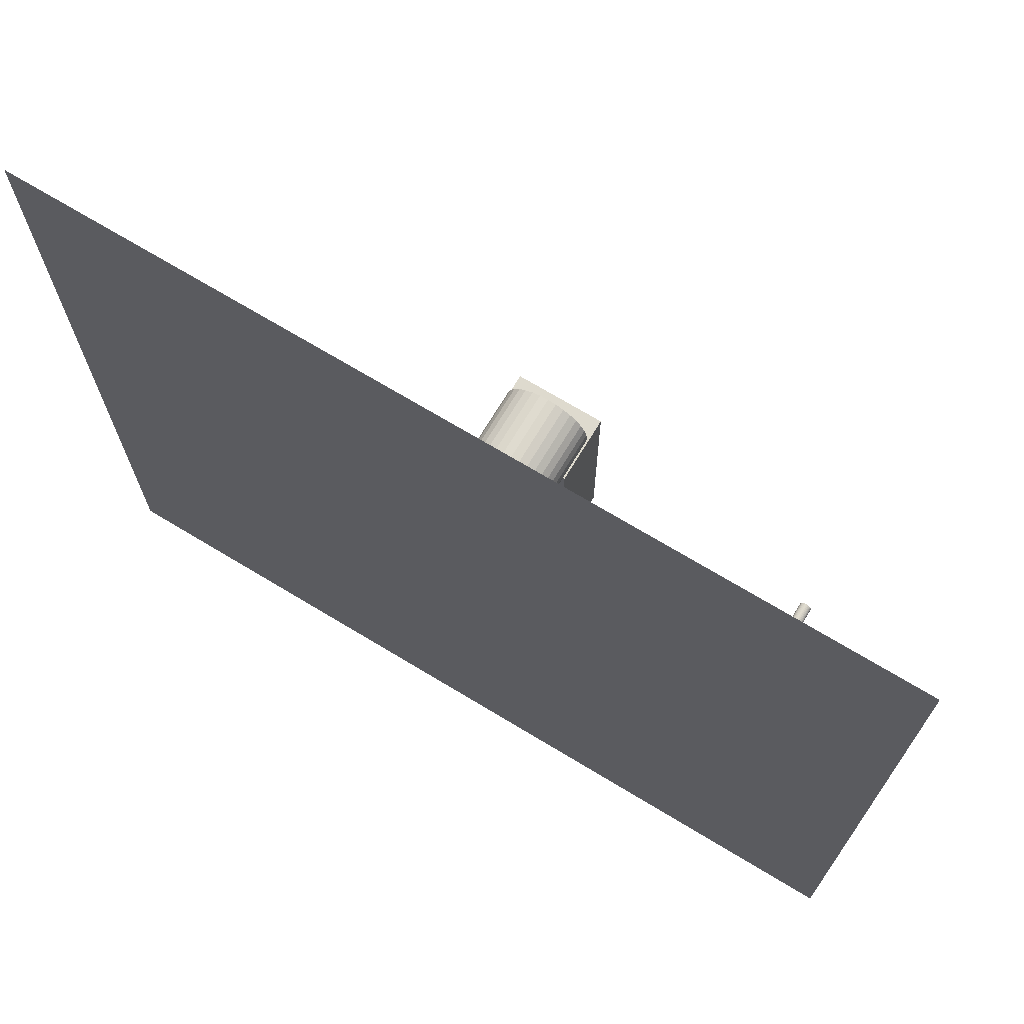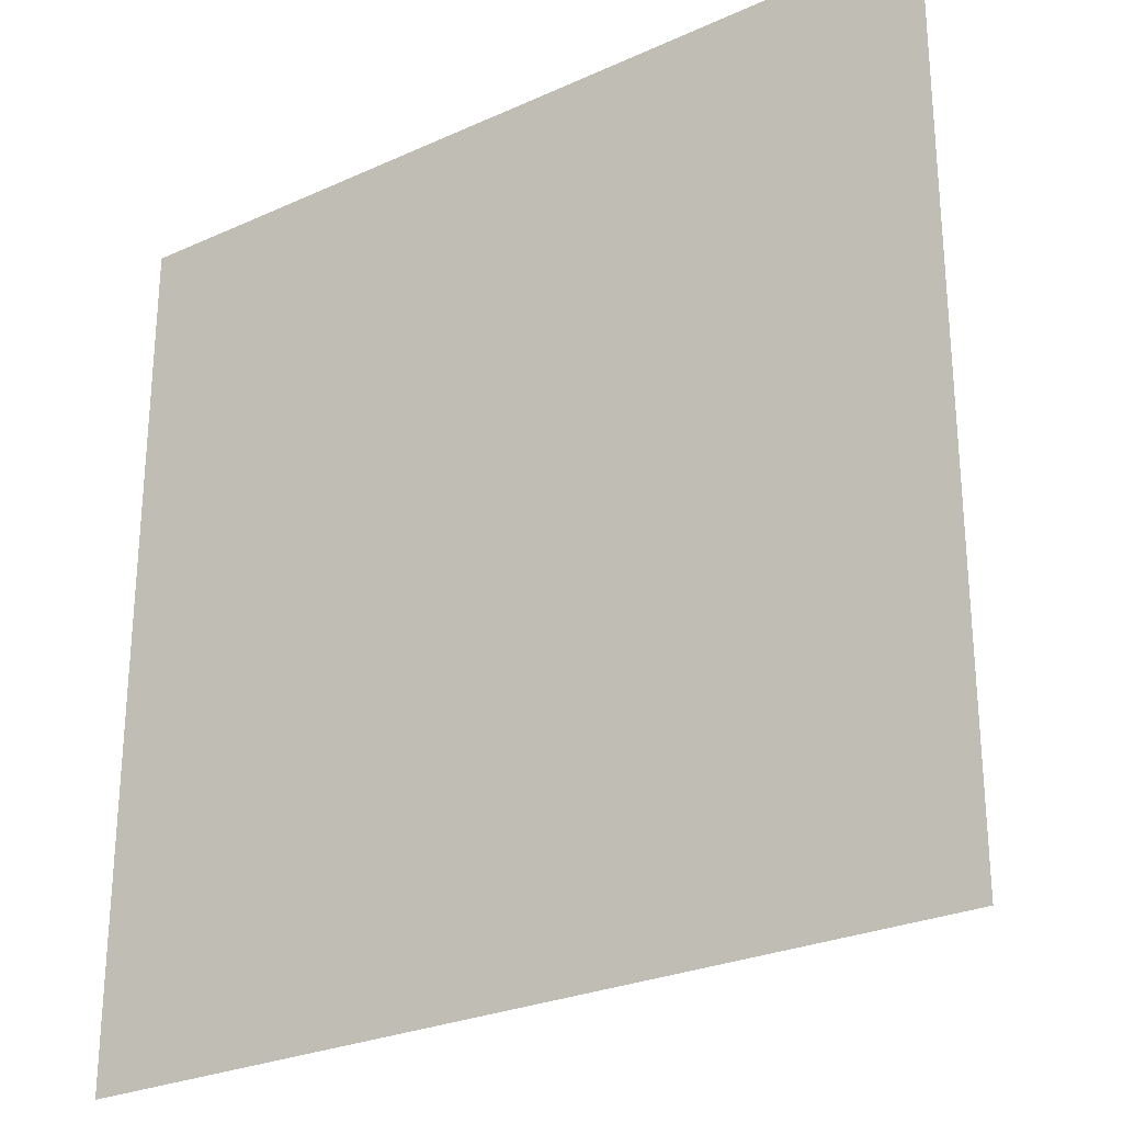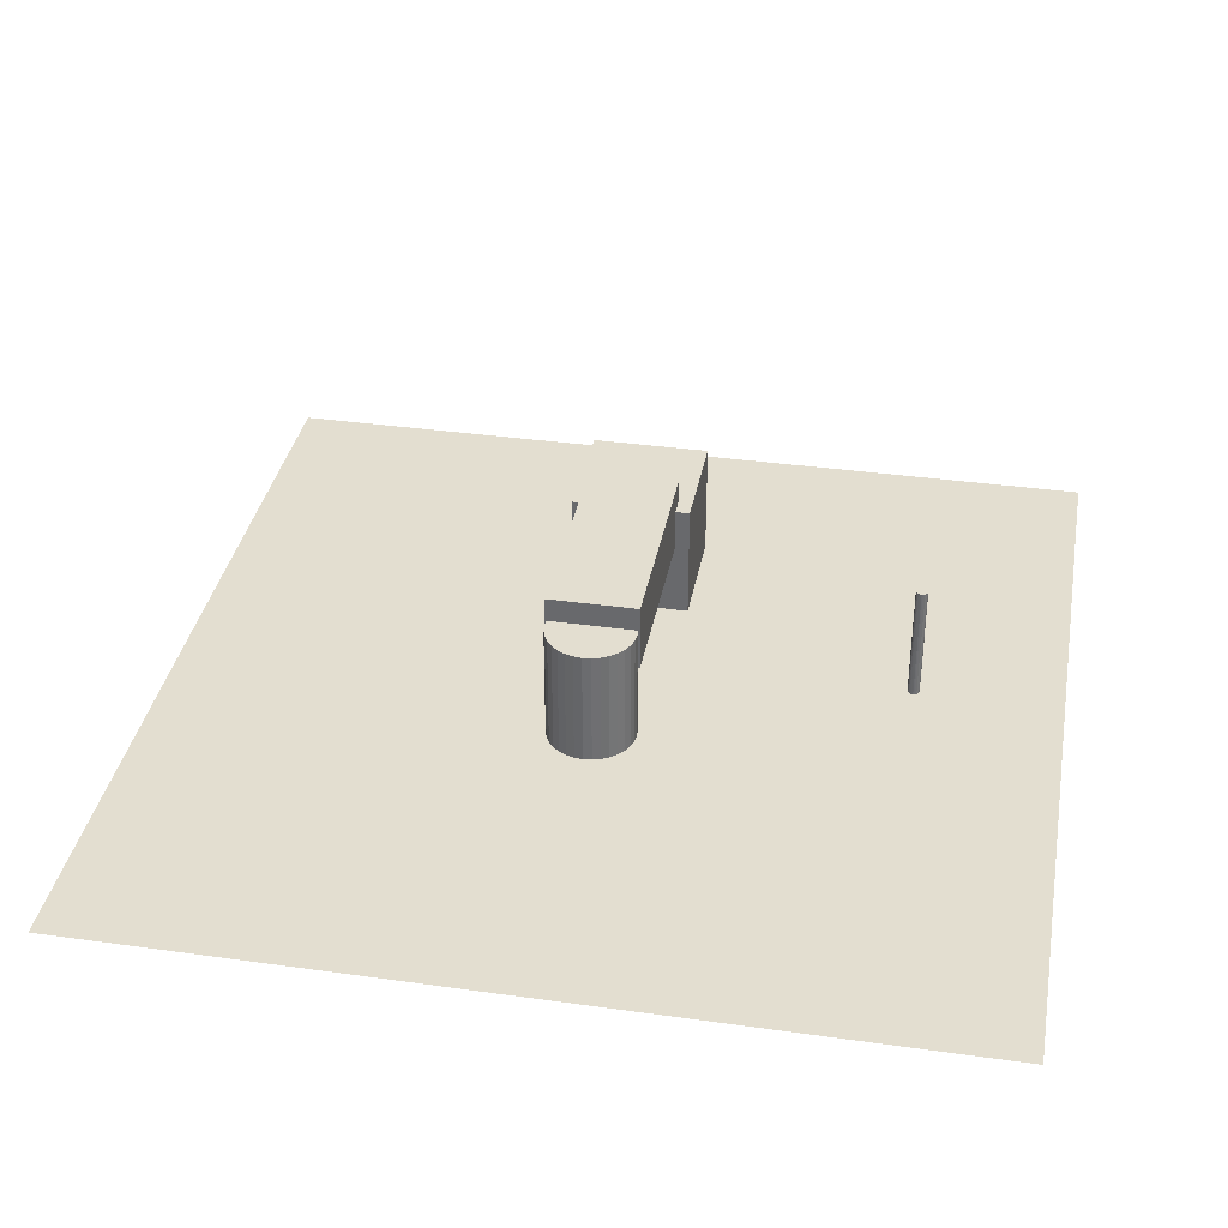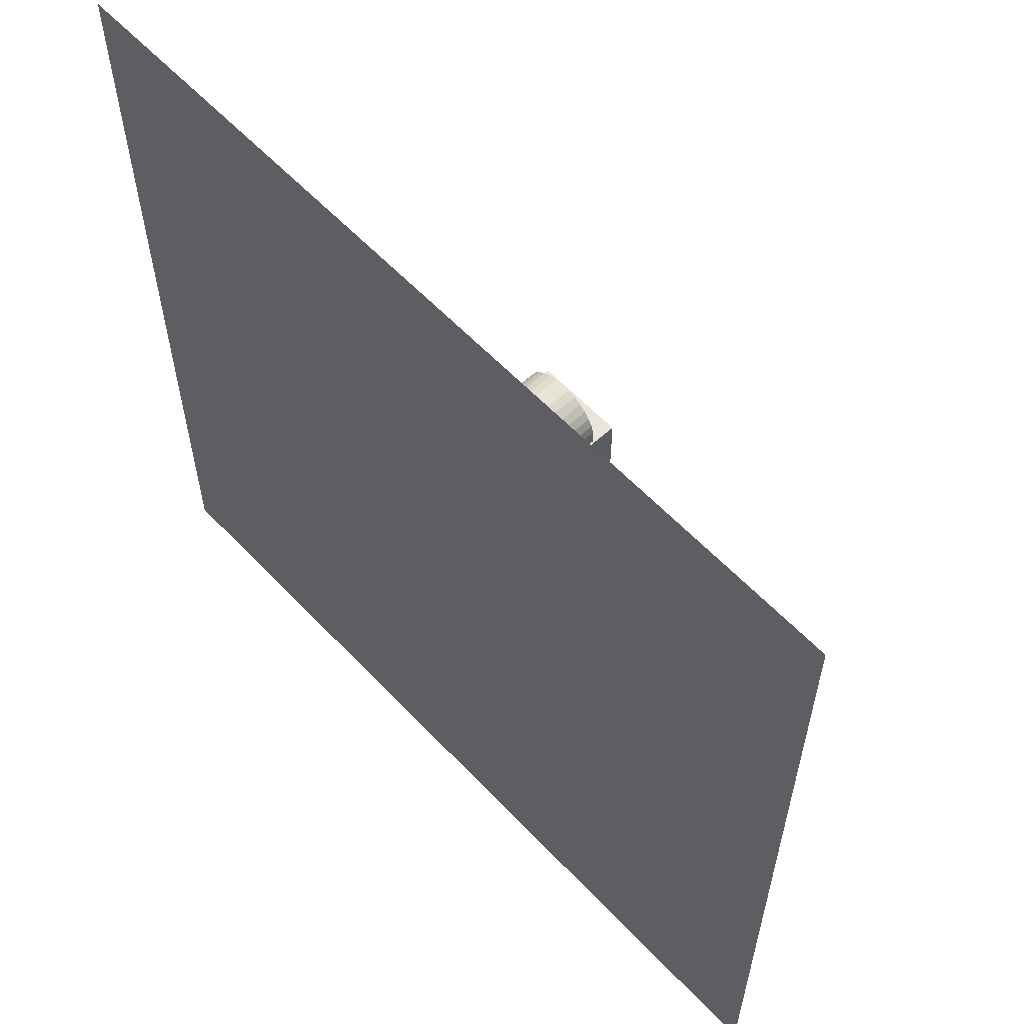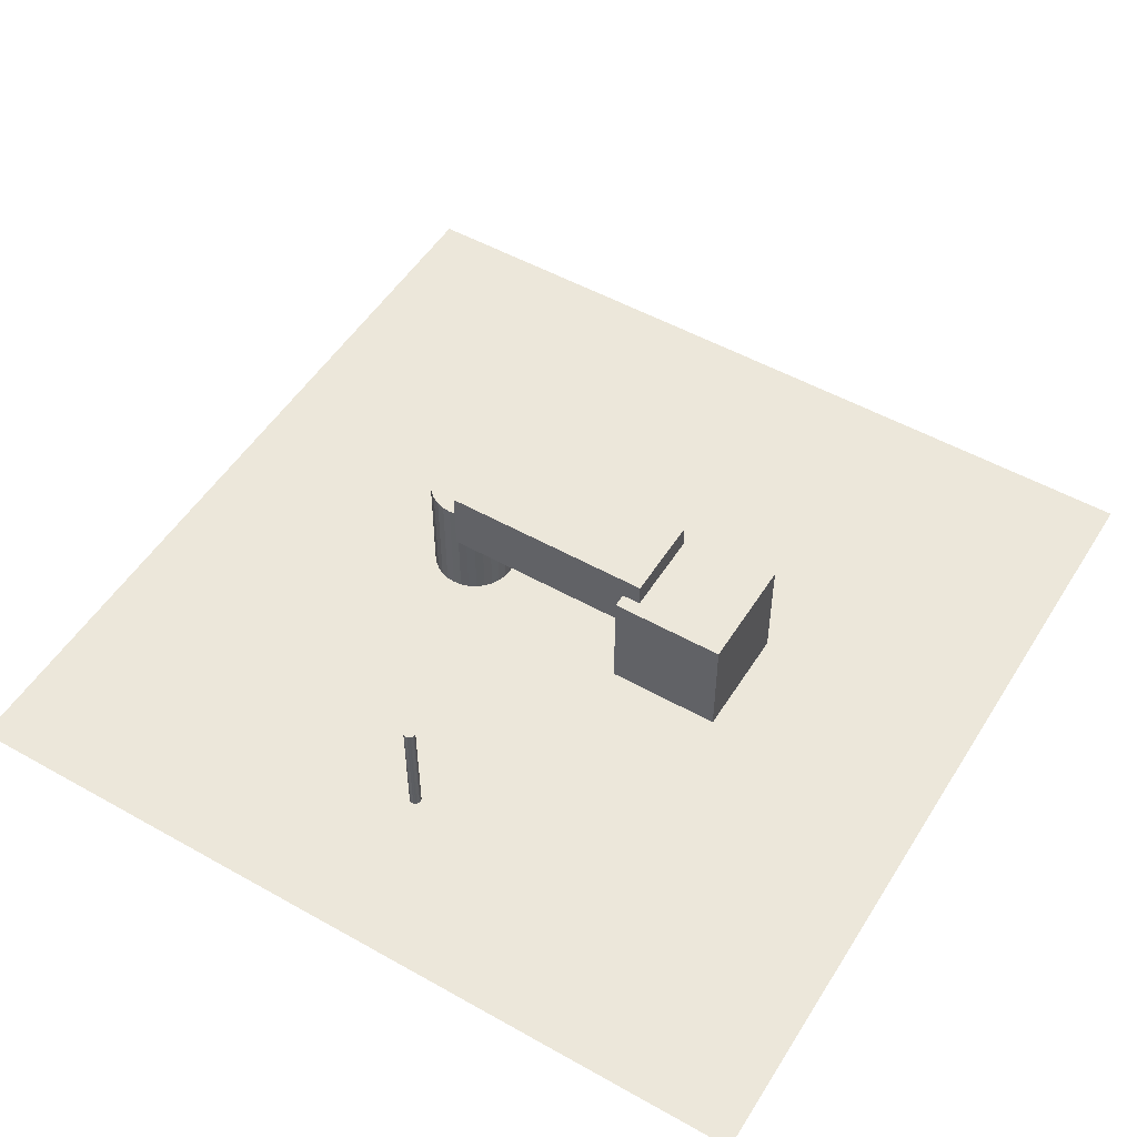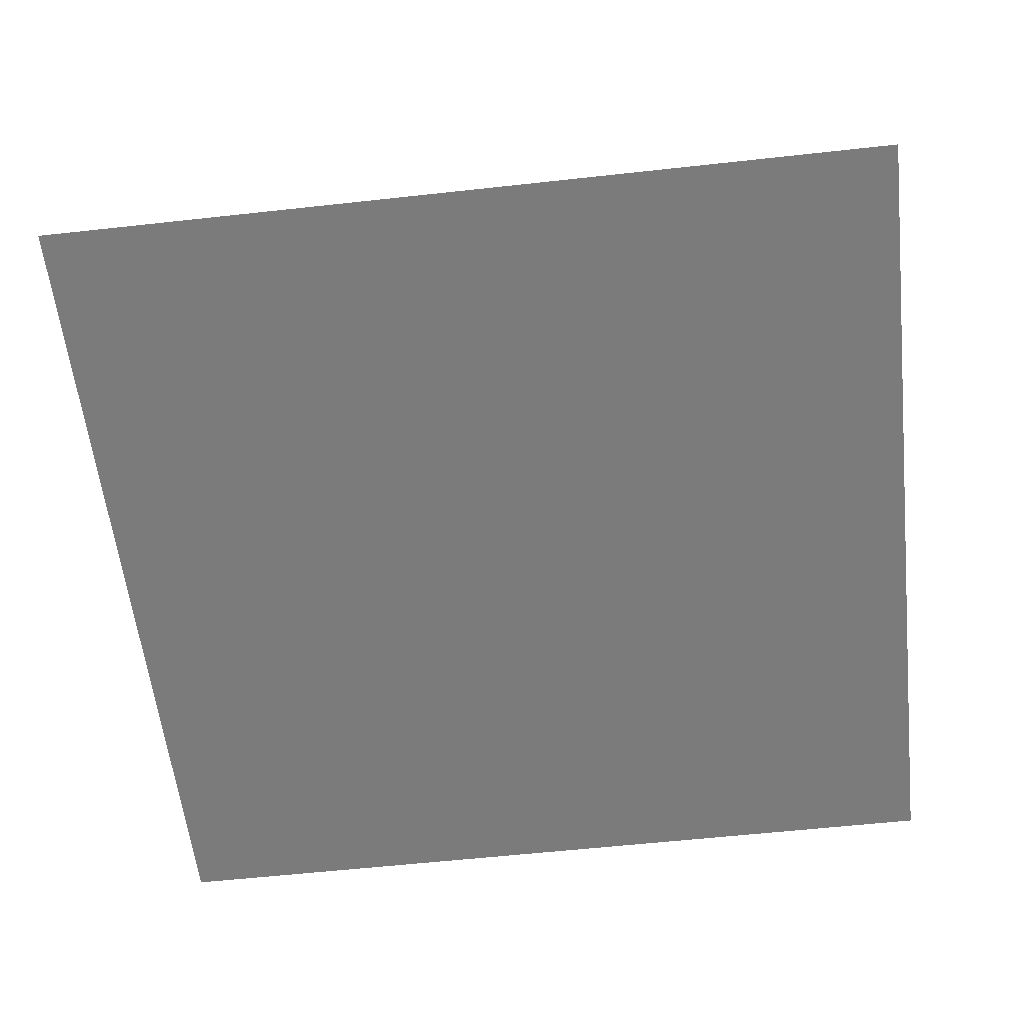
<metadata>
{"format":"obj","ext":"obj","renderer":"f3d","projection":"perspective","resolution":1024,"background":"white","views":[{"elev":71.2,"azim":31.1,"up":"+Z"},{"elev":-26.8,"azim":35.2,"up":"+Z"},{"elev":35.7,"azim":10.4,"up":"+Y"},{"elev":59.6,"azim":47.0,"up":"+Z"},{"elev":51.8,"azim":121.3,"up":"+Y"},{"elev":-58.5,"azim":6.5,"up":"+Y"}]}
</metadata>
<code>
o skip-DET_Circle
v -5 0 -1
v -5 0.1951 -0.9808
v -5 0.3827 -0.9239
v -5 0.5556 -0.8315
v -5 0.7071 -0.7071
v -5 0.8315 -0.5556
v -5 0.9239 -0.3827
v -5 0.9808 -0.1951
v -5 1 0
v -5 0.9808 0.1951
v -5 0.9239 0.3827
v -5 0.8315 0.5556
v -5 0.7071 0.7071
v -5 0.5556 0.8315
v -5 0.3827 0.9239
v -5 0.1951 0.9808
v -5 -0 1
v -5 -0.1951 0.9808
v -5 -0.3827 0.9239
v -5 -0.5556 0.8315
v -5 -0.7071 0.7071
v -5 -0.8315 0.5556
v -5 -0.9239 0.3827
v -5 -0.9808 0.1951
v -5 -1 -0
v -5 -0.9808 -0.1951
v -5 -0.9239 -0.3827
v -5 -0.8315 -0.5556
v -5 -0.7071 -0.7071
v -5 -0.5556 -0.8315
v -5 -0.3827 -0.9239
v -5 -0.1951 -0.9808
l 2 1
l 3 2
l 4 3
l 5 4
l 6 5
l 7 6
l 8 7
l 9 8
l 10 9
l 11 10
l 12 11
l 13 12
l 14 13
l 15 14
l 16 15
l 17 16
l 18 17
l 19 18
l 20 19
l 21 20
l 22 21
l 23 22
l 24 23
l 25 24
l 26 25
l 27 26
l 28 27
l 29 28
l 30 29
l 31 30
l 32 31
l 1 32
o skip-SRC_Cylinder
v 5 -1 -0.1
v 5 1 -0.1
v 5.02 -1 -0.09808
v 5.02 1 -0.09808
v 5.038 -1 -0.09239
v 5.038 1 -0.09239
v 5.056 -1 -0.08315
v 5.056 1 -0.08315
v 5.071 -1 -0.07071
v 5.071 1 -0.07071
v 5.083 -1 -0.05556
v 5.083 1 -0.05556
v 5.092 -1 -0.03827
v 5.092 1 -0.03827
v 5.098 -1 -0.01951
v 5.098 1 -0.01951
v 5.1 -1 0
v 5.1 1 0
v 5.098 -1 0.01951
v 5.098 1 0.01951
v 5.092 -1 0.03827
v 5.092 1 0.03827
v 5.083 -1 0.05556
v 5.083 1 0.05556
v 5.071 -1 0.07071
v 5.071 1 0.07071
v 5.056 -1 0.08315
v 5.056 1 0.08315
v 5.038 -1 0.09239
v 5.038 1 0.09239
v 5.02 -1 0.09808
v 5.02 1 0.09808
v 5 -1 0.1
v 5 1 0.1
v 4.98 -1 0.09808
v 4.98 1 0.09808
v 4.962 -1 0.09239
v 4.962 1 0.09239
v 4.944 -1 0.08315
v 4.944 1 0.08315
v 4.929 -1 0.07071
v 4.929 1 0.07071
v 4.917 -1 0.05556
v 4.917 1 0.05556
v 4.908 -1 0.03827
v 4.908 1 0.03827
v 4.902 -1 0.01951
v 4.902 1 0.01951
v 4.9 -1 -0
v 4.9 1 -0
v 4.902 -1 -0.01951
v 4.902 1 -0.01951
v 4.908 -1 -0.03827
v 4.908 1 -0.03827
v 4.917 -1 -0.05556
v 4.917 1 -0.05556
v 4.929 -1 -0.07071
v 4.929 1 -0.07071
v 4.944 -1 -0.08315
v 4.944 1 -0.08315
v 4.962 -1 -0.09239
v 4.962 1 -0.09239
v 4.98 -1 -0.09808
v 4.98 1 -0.09808
f 34 35 33
f 36 37 35
f 38 39 37
f 40 41 39
f 42 43 41
f 44 45 43
f 46 47 45
f 48 49 47
f 50 51 49
f 52 53 51
f 54 55 53
f 56 57 55
f 58 59 57
f 60 61 59
f 62 63 61
f 64 65 63
f 66 67 65
f 68 69 67
f 70 71 69
f 72 73 71
f 74 75 73
f 76 77 75
f 78 79 77
f 80 81 79
f 82 83 81
f 84 85 83
f 86 87 85
f 88 89 87
f 90 91 89
f 92 93 91
f 38 86 70
f 94 95 93
f 96 33 95
f 79 87 95
f 34 36 35
f 36 38 37
f 38 40 39
f 40 42 41
f 42 44 43
f 44 46 45
f 46 48 47
f 48 50 49
f 50 52 51
f 52 54 53
f 54 56 55
f 56 58 57
f 58 60 59
f 60 62 61
f 62 64 63
f 64 66 65
f 66 68 67
f 68 70 69
f 70 72 71
f 72 74 73
f 74 76 75
f 76 78 77
f 78 80 79
f 80 82 81
f 82 84 83
f 84 86 85
f 86 88 87
f 88 90 89
f 90 92 91
f 92 94 93
f 38 36 34
f 34 96 94
f 94 92 90
f 90 88 86
f 86 84 82
f 82 80 86
f 80 78 86
f 78 76 74
f 74 72 78
f 72 70 78
f 70 68 66
f 66 64 62
f 62 60 58
f 58 56 54
f 54 52 46
f 52 50 46
f 50 48 46
f 46 44 42
f 42 40 46
f 40 38 46
f 38 34 94
f 94 90 38
f 90 86 38
f 70 66 62
f 62 58 54
f 86 78 70
f 70 62 38
f 62 54 38
f 54 46 38
f 94 96 95
f 96 34 33
f 95 33 35
f 35 37 39
f 39 41 43
f 43 45 39
f 45 47 39
f 47 49 51
f 51 53 55
f 55 57 59
f 59 61 55
f 61 63 55
f 63 65 71
f 65 67 71
f 67 69 71
f 71 73 79
f 73 75 79
f 75 77 79
f 79 81 83
f 83 85 79
f 85 87 79
f 87 89 95
f 89 91 95
f 91 93 95
f 95 35 47
f 35 39 47
f 47 51 55
f 47 55 95
f 55 63 95
f 63 71 95
f 71 79 95
o Plane
v -7.5 -1.615 7.5
v 7.5 -1.615 7.5
v -7.5 -1.615 -7.5
v 7.5 -1.615 -7.5
f 98 99 97
f 98 100 99
o Cylinder_Cylinder.001
v 0 -1 1.254
v 0 1 1.254
v 0.1444 -1 1.268
v 0.1444 1 1.268
v 0.2832 -1 1.31
v 0.2832 1 1.31
v 0.4111 -1 1.378
v 0.4111 1 1.378
v 0.5233 -1 1.47
v 0.5233 1 1.47
v 0.6153 -1 1.583
v 0.6153 1 1.583
v 0.6837 -1 1.711
v 0.6837 1 1.711
v 0.7258 -1 1.849
v 0.7258 1 1.849
v 0.74 -1 1.994
v 0.74 1 1.994
v 0.7258 -1 2.138
v 0.7258 1 2.138
v 0.6837 -1 2.277
v 0.6837 1 2.277
v 0.6153 -1 2.405
v 0.6153 1 2.405
v 0.5233 -1 2.517
v 0.5233 1 2.517
v 0.4111 -1 2.609
v 0.4111 1 2.609
v 0.2832 -1 2.677
v 0.2832 1 2.677
v 0.1444 -1 2.719
v 0.1444 1 2.719
v -0 -1 2.734
v -0 1 2.734
v -0.1444 -1 2.719
v -0.1444 1 2.719
v -0.2832 -1 2.677
v -0.2832 1 2.677
v -0.4111 -1 2.609
v -0.4111 1 2.609
v -0.5233 -1 2.517
v -0.5233 1 2.517
v -0.6153 -1 2.405
v -0.6153 1 2.405
v -0.6837 -1 2.277
v -0.6837 1 2.277
v -0.7258 -1 2.138
v -0.7258 1 2.138
v -0.74 -1 1.994
v -0.74 1 1.994
v -0.7258 -1 1.849
v -0.7258 1 1.849
v -0.6837 -1 1.711
v -0.6837 1 1.711
v -0.6153 -1 1.583
v -0.6153 1 1.583
v -0.5233 -1 1.47
v -0.5233 1 1.47
v -0.4111 -1 1.378
v -0.4111 1 1.378
v -0.2832 -1 1.31
v -0.2832 1 1.31
v -0.1444 -1 1.268
v -0.1444 1 1.268
f 102 103 101
f 104 105 103
f 106 107 105
f 108 109 107
f 110 111 109
f 112 113 111
f 114 115 113
f 116 117 115
f 118 119 117
f 120 121 119
f 122 123 121
f 124 125 123
f 126 127 125
f 128 129 127
f 130 131 129
f 132 133 131
f 134 135 133
f 136 137 135
f 138 139 137
f 140 141 139
f 142 143 141
f 144 145 143
f 146 147 145
f 148 149 147
f 150 151 149
f 152 153 151
f 154 155 153
f 156 157 155
f 158 159 157
f 160 161 159
f 154 138 122
f 162 163 161
f 164 101 163
f 115 131 147
f 102 104 103
f 104 106 105
f 106 108 107
f 108 110 109
f 110 112 111
f 112 114 113
f 114 116 115
f 116 118 117
f 118 120 119
f 120 122 121
f 122 124 123
f 124 126 125
f 126 128 127
f 128 130 129
f 130 132 131
f 132 134 133
f 134 136 135
f 136 138 137
f 138 140 139
f 140 142 141
f 142 144 143
f 144 146 145
f 146 148 147
f 148 150 149
f 150 152 151
f 152 154 153
f 154 156 155
f 156 158 157
f 158 160 159
f 160 162 161
f 106 104 162
f 104 102 162
f 102 164 162
f 162 160 158
f 158 156 154
f 154 152 150
f 150 148 146
f 146 144 142
f 142 140 138
f 138 136 134
f 134 132 130
f 130 128 126
f 126 124 130
f 124 122 130
f 122 120 114
f 120 118 114
f 118 116 114
f 114 112 110
f 110 108 114
f 108 106 114
f 162 158 106
f 158 154 106
f 154 150 138
f 150 146 138
f 146 142 138
f 138 134 130
f 138 130 122
f 122 114 106
f 106 154 122
f 162 164 163
f 164 102 101
f 163 101 103
f 103 105 107
f 107 109 111
f 111 113 115
f 115 117 119
f 119 121 123
f 123 125 127
f 127 129 131
f 131 133 135
f 135 137 131
f 137 139 131
f 139 141 147
f 141 143 147
f 143 145 147
f 147 149 151
f 151 153 155
f 155 157 159
f 159 161 163
f 163 103 115
f 103 107 115
f 107 111 115
f 115 119 123
f 123 127 115
f 127 131 115
f 147 151 163
f 151 155 163
f 155 159 163
f 131 139 147
f 163 115 147
o Cube_Cube.007
v -1 -1 -1.547
v -1 1 -1.547
v -1 -1 -3.547
v -1 1 -3.547
v 1 -1 -1.547
v 1 1 -1.547
v 1 -1 -3.547
v 1 1 -3.547
f 166 167 165
f 168 171 167
f 172 169 171
f 170 165 169
f 171 165 167
f 168 170 172
f 166 168 167
f 168 172 171
f 172 170 169
f 170 166 165
f 171 169 165
f 168 166 170
o Cube.001_Cube.008
v -0.7586 0.2655 1.874
v -0.7586 1.415 1.874
v -0.7586 0.2655 -1.874
v -0.7586 1.415 -1.874
v 0.7586 0.2655 1.874
v 0.7586 1.415 1.874
v 0.7586 0.2655 -1.874
v 0.7586 1.415 -1.874
f 174 175 173
f 176 179 175
f 180 177 179
f 178 173 177
f 179 173 175
f 176 178 180
f 174 176 175
f 176 180 179
f 180 178 177
f 178 174 173
f 179 177 173
f 176 174 178

</code>
